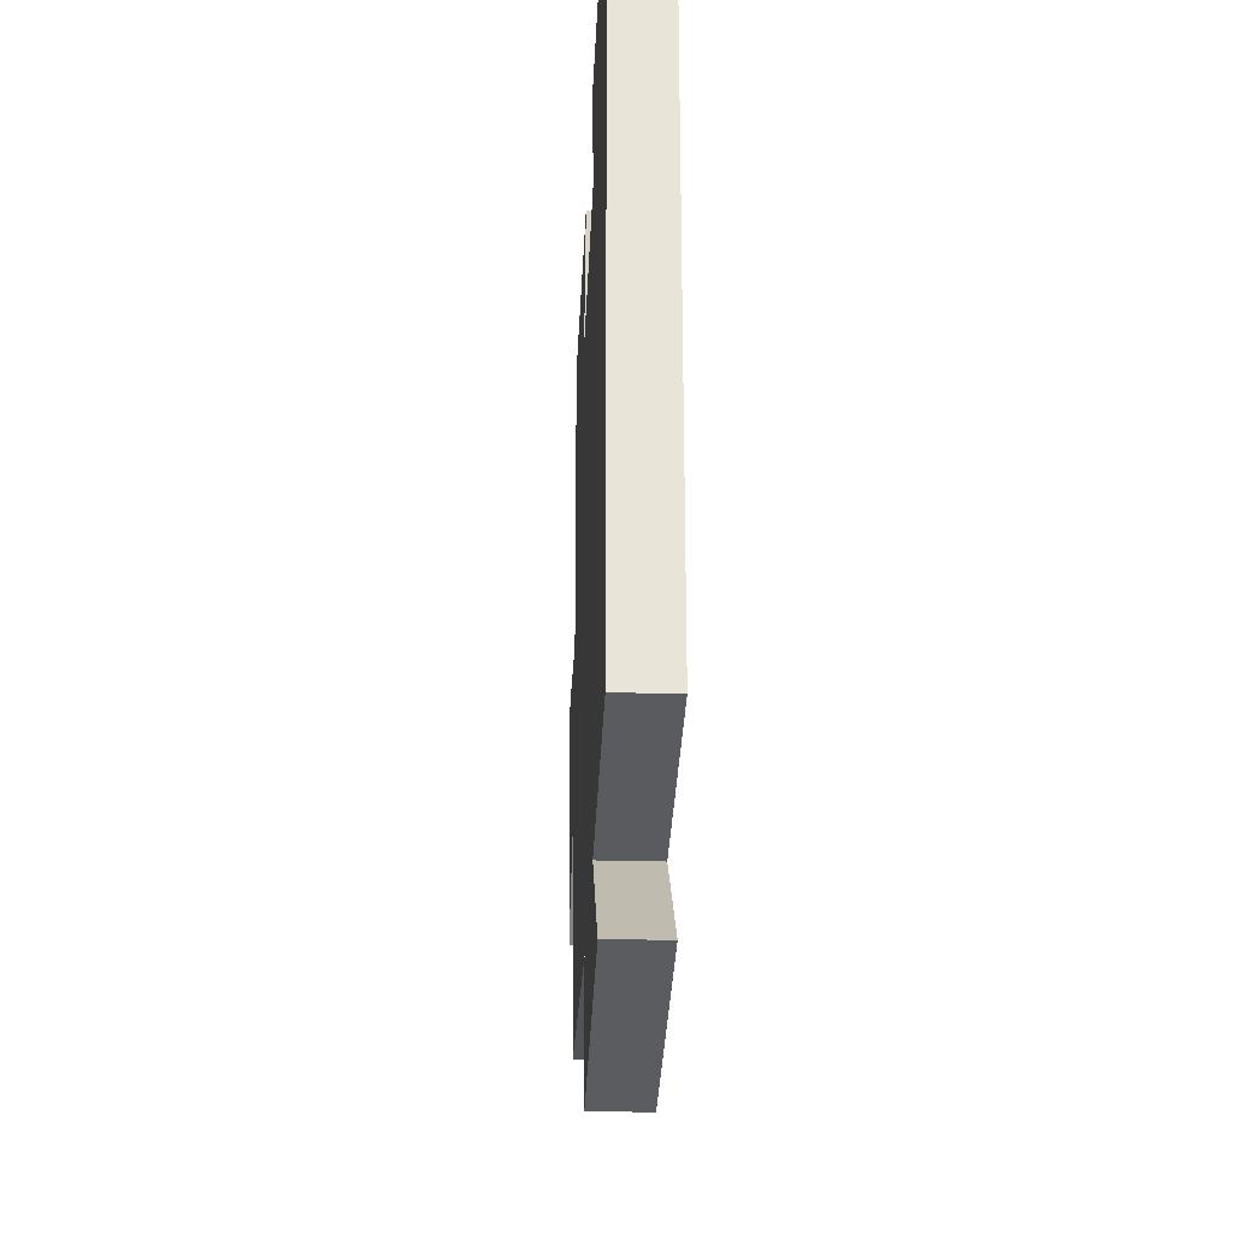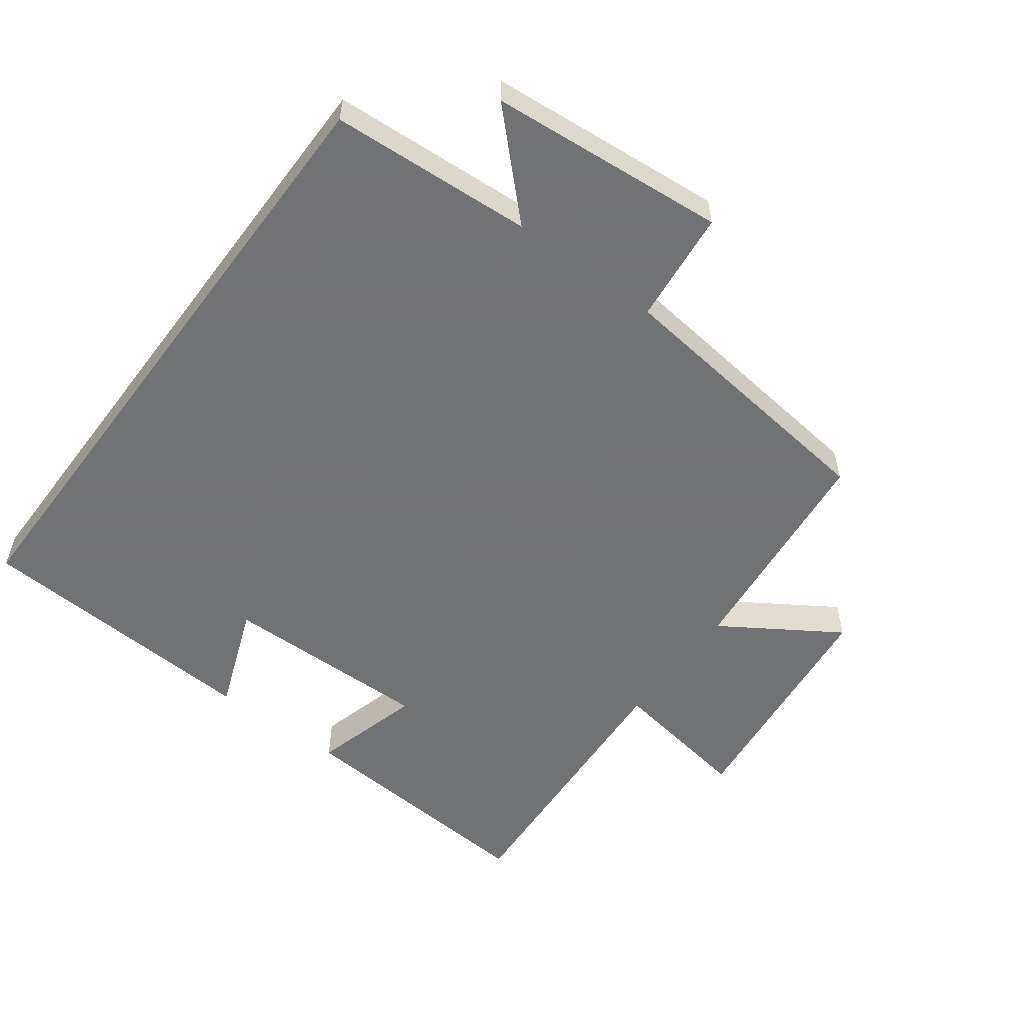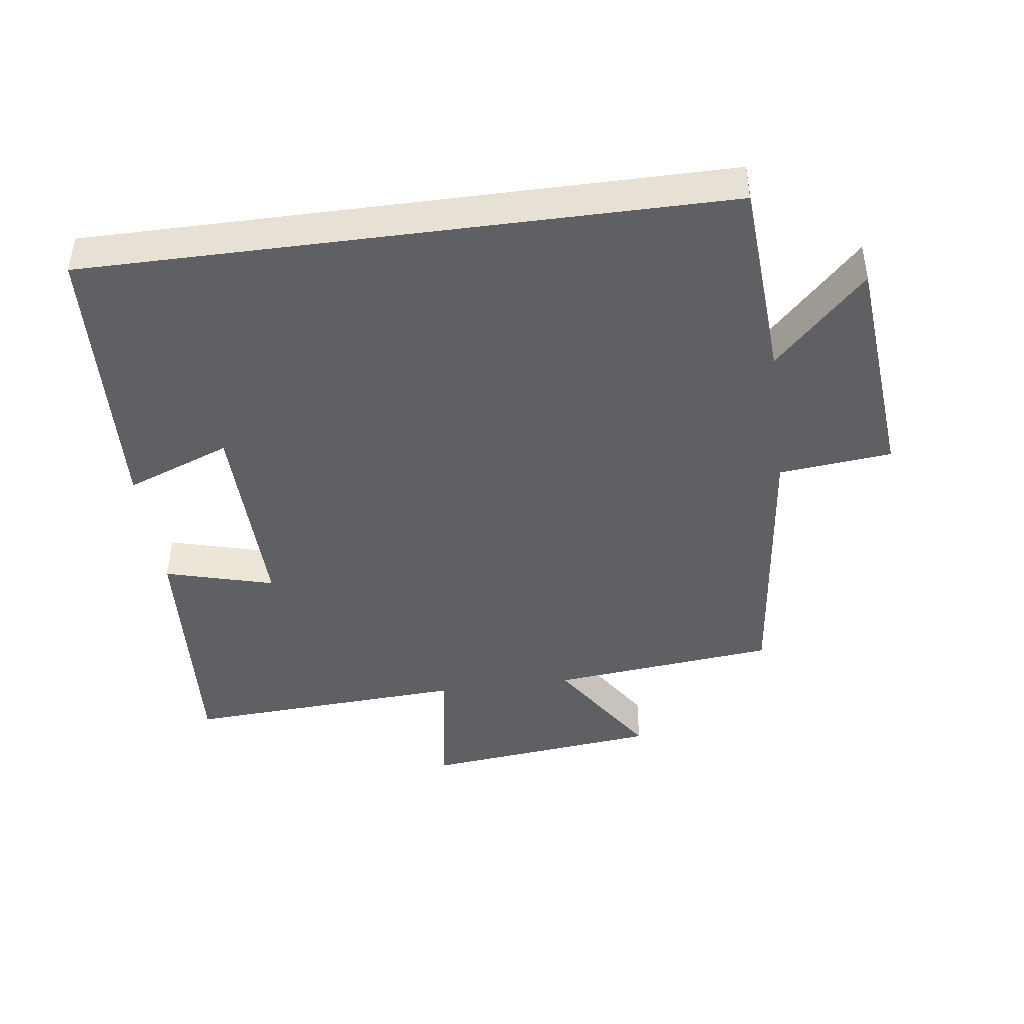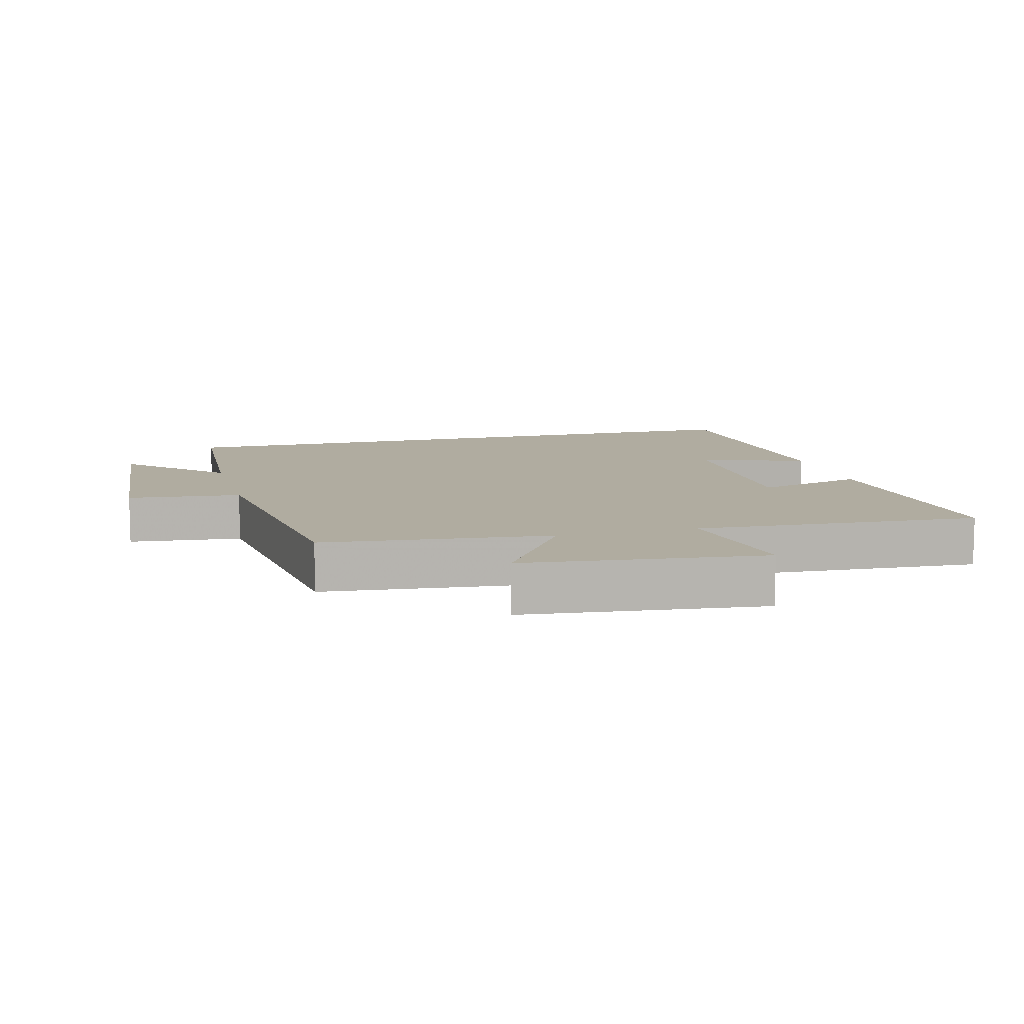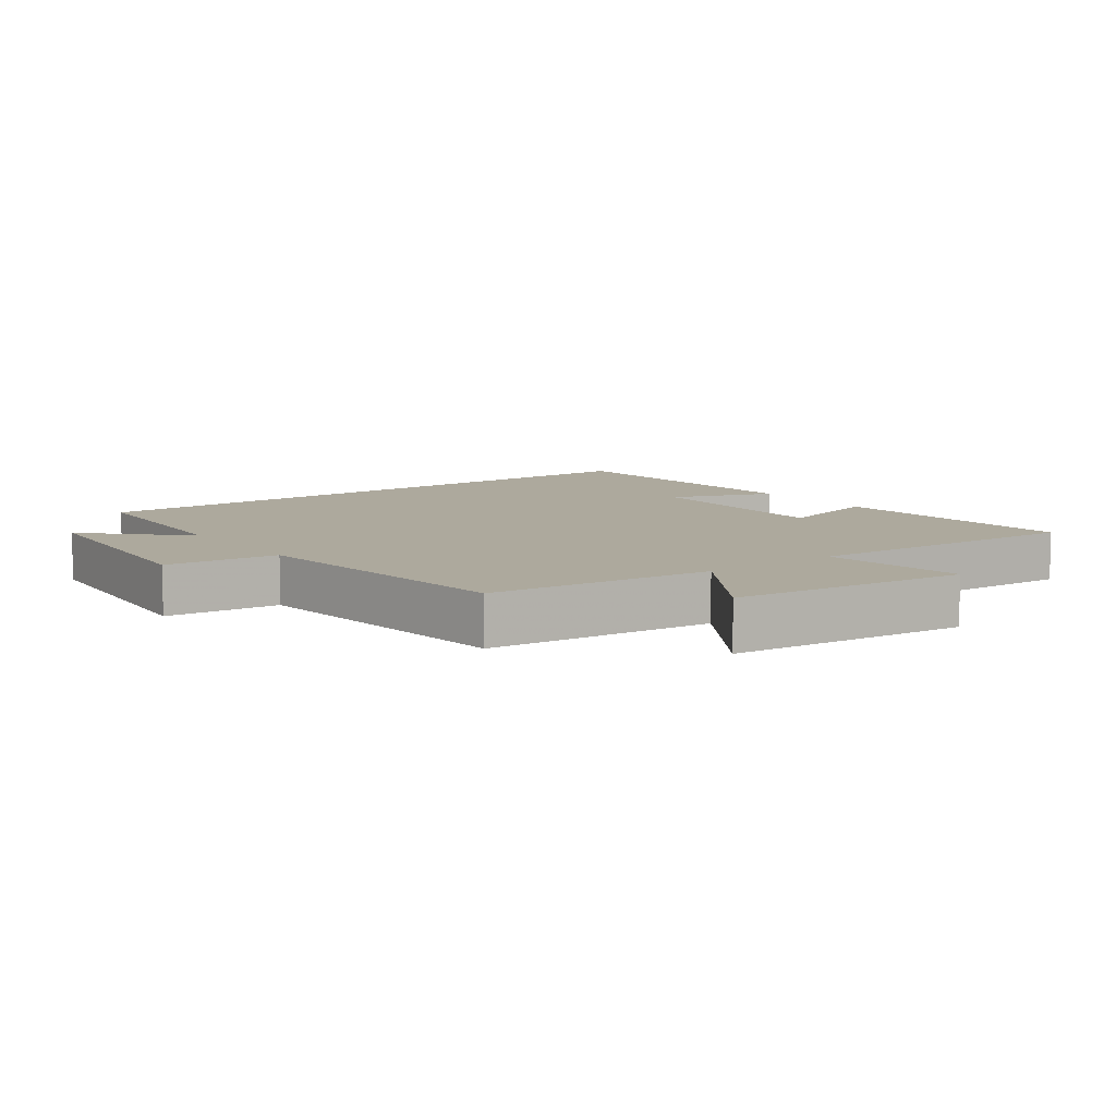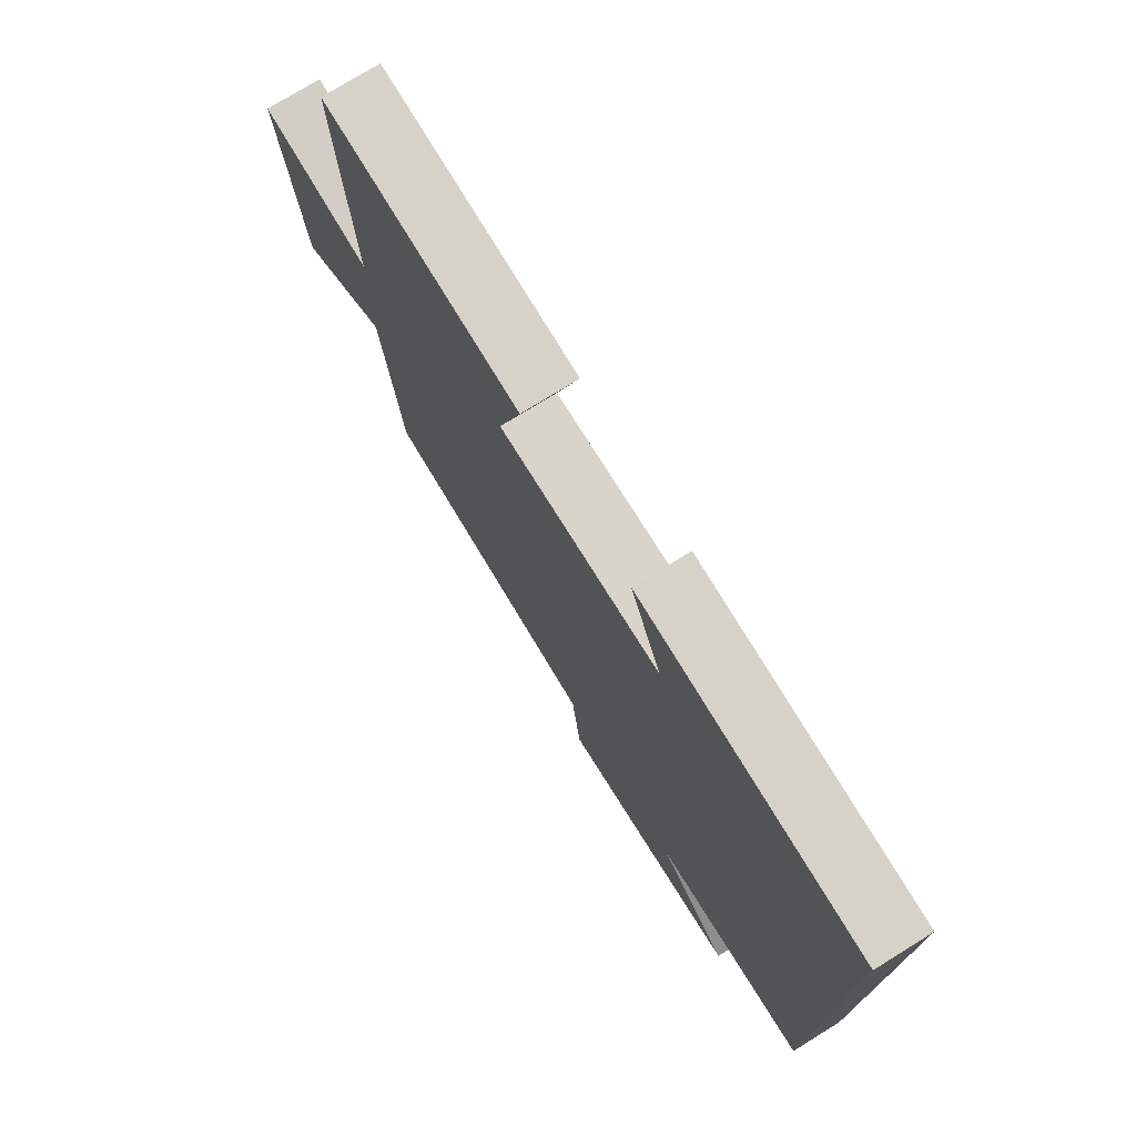
<metadata>
{"format":"obj","ext":"obj","renderer":"f3d","projection":"perspective","resolution":1024,"background":"white","views":[{"elev":-28.8,"azim":87.6,"up":"+Z"},{"elev":-55.6,"azim":143.2,"up":"+Y"},{"elev":-43.7,"azim":97.6,"up":"+Y"},{"elev":10.0,"azim":-105.0,"up":"+Y"},{"elev":8.8,"azim":-126.6,"up":"+Y"},{"elev":75.6,"azim":58.3,"up":"+Z"}]}
</metadata>
<code>
v -0.525 0.07 0.526
v -0.141 0.07 0.5
v -0.186 0.07 0.336
v 0.128 0.07 0.342
v 0.067 0.07 0.5
v 0.5 0.07 0.477
v 0.5 0.07 -0.48
v 0.196 0.07 -0.5
v 0.336 0.07 -0.638
v -0.02 0.07 -0.67
v -0.038 0.07 -0.5
v -0.464 0.07 -0.452
v -0.5 0.07 -0.112
v -0.674 0.07 -0.225
v -0.714 0.07 0.133
v -0.5 0.07 0.1
v -0.525 0 0.526
v -0.141 0 0.5
v -0.186 0 0.336
v 0.128 0 0.342
v 0.067 0 0.5
v 0.5 0 0.477
v 0.5 0 -0.48
v 0.196 0 -0.5
v 0.336 0 -0.638
v -0.02 0 -0.67
v -0.038 0 -0.5
v -0.464 0 -0.452
v -0.5 0 -0.112
v -0.674 0 -0.225
v -0.714 0 0.133
v -0.5 0 0.1
f 13 14 15 16
f 11 12 13 16
f 11 16 1
f 8 9 10 11
f 4 5 6 7
f 3 4 7 8
f 1 2 3
f 1 3 8 11
f 32 31 30 29
f 32 29 28 27
f 17 32 27
f 27 26 25 24
f 23 22 21 20
f 24 23 20 19
f 19 18 17
f 27 24 19 17
f 1 17 18 2
f 2 18 19 3
f 3 19 20 4
f 4 20 21 5
f 5 21 22 6
f 6 22 23 7
f 7 23 24 8
f 8 24 25 9
f 9 25 26 10
f 10 26 27 11
f 11 27 28 12
f 12 28 29 13
f 13 29 30 14
f 14 30 31 15
f 15 31 32 16
f 16 32 17 1

</code>
